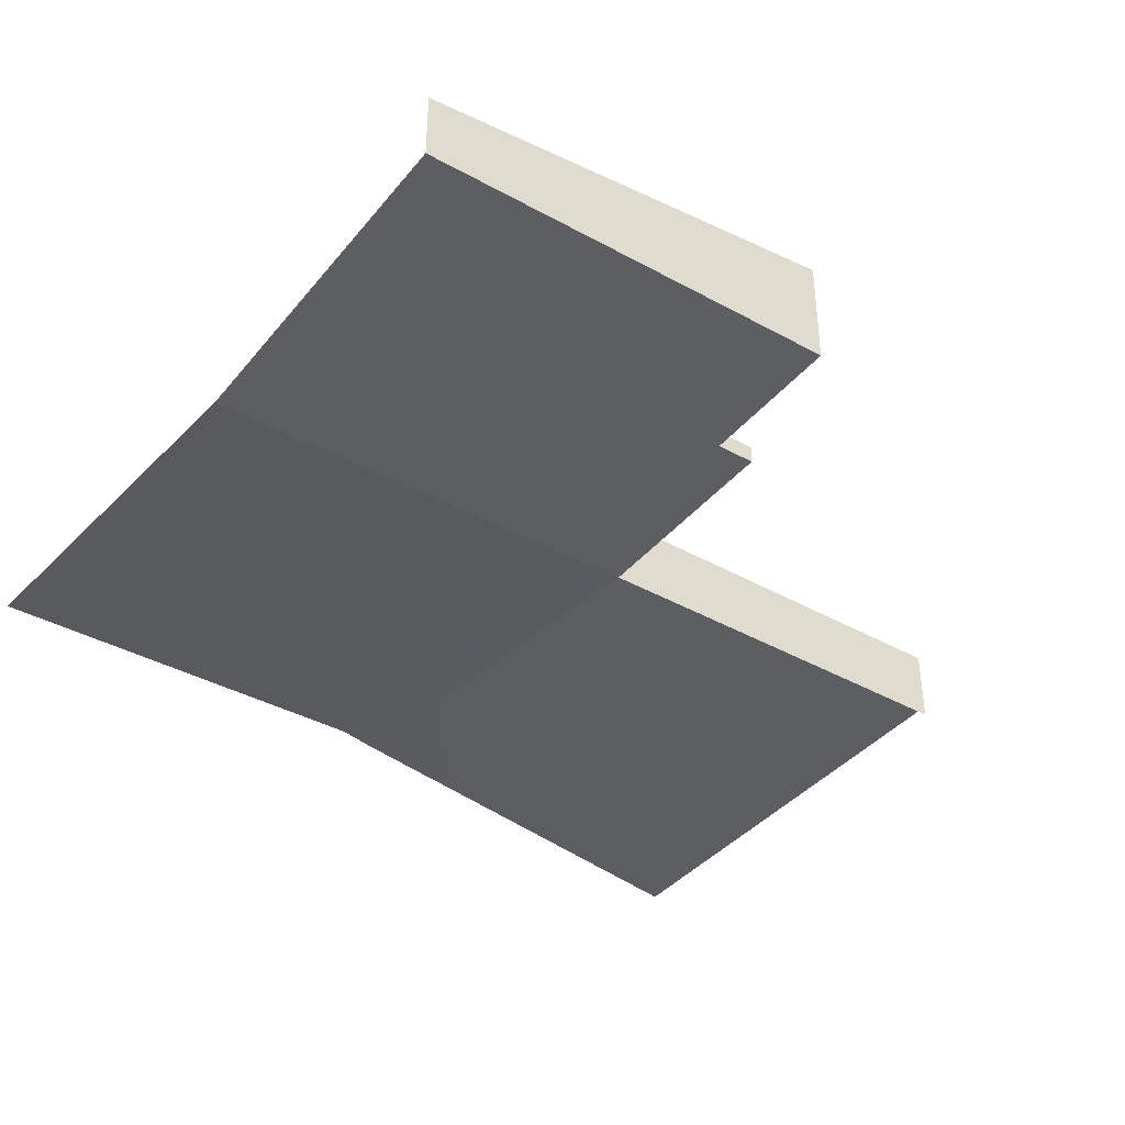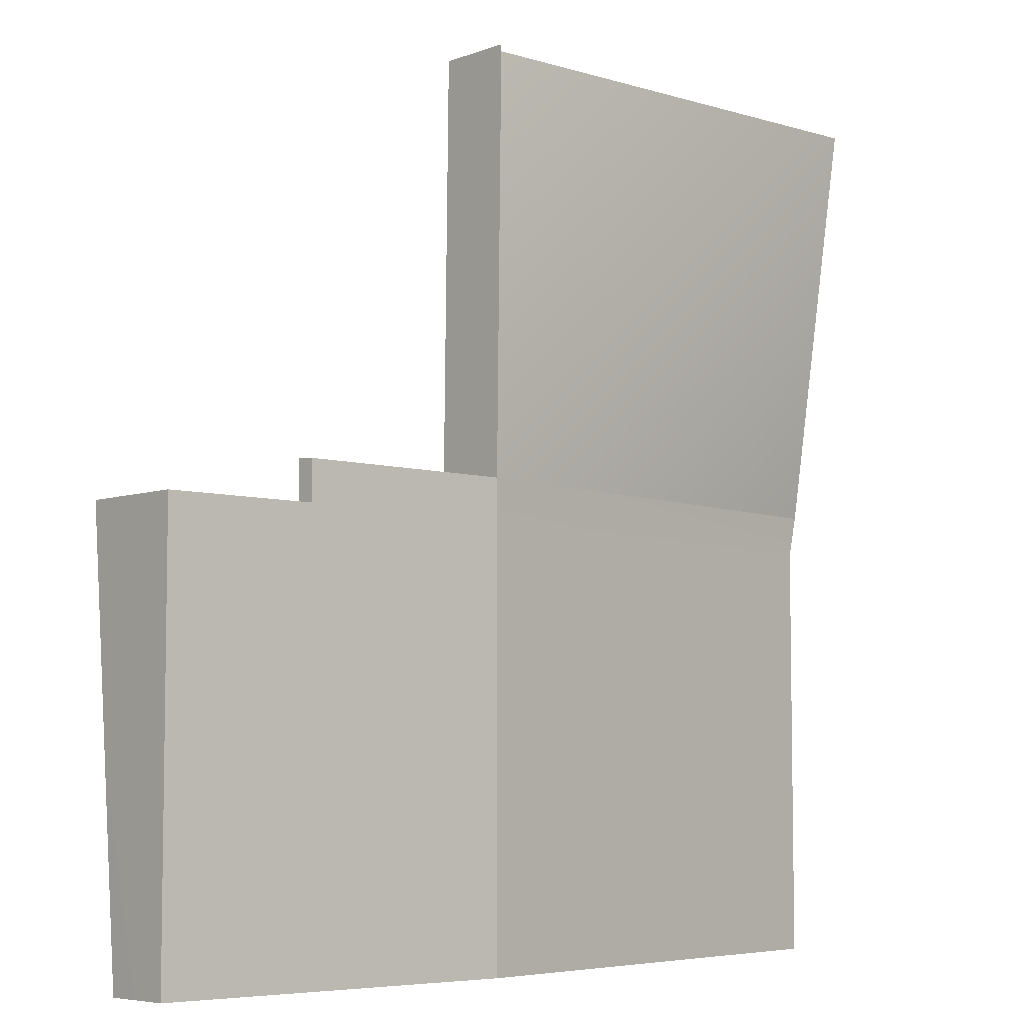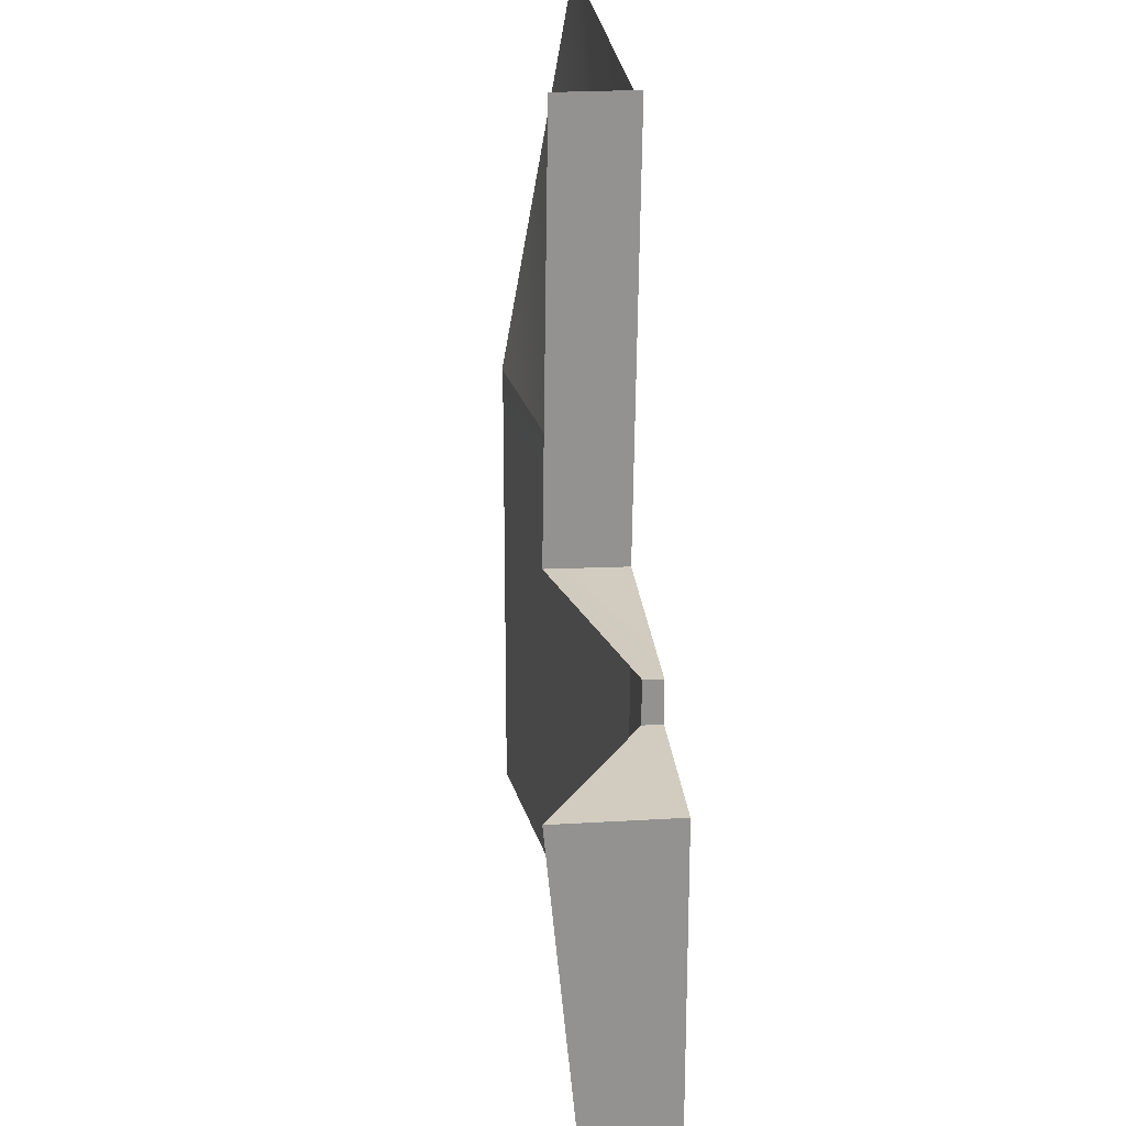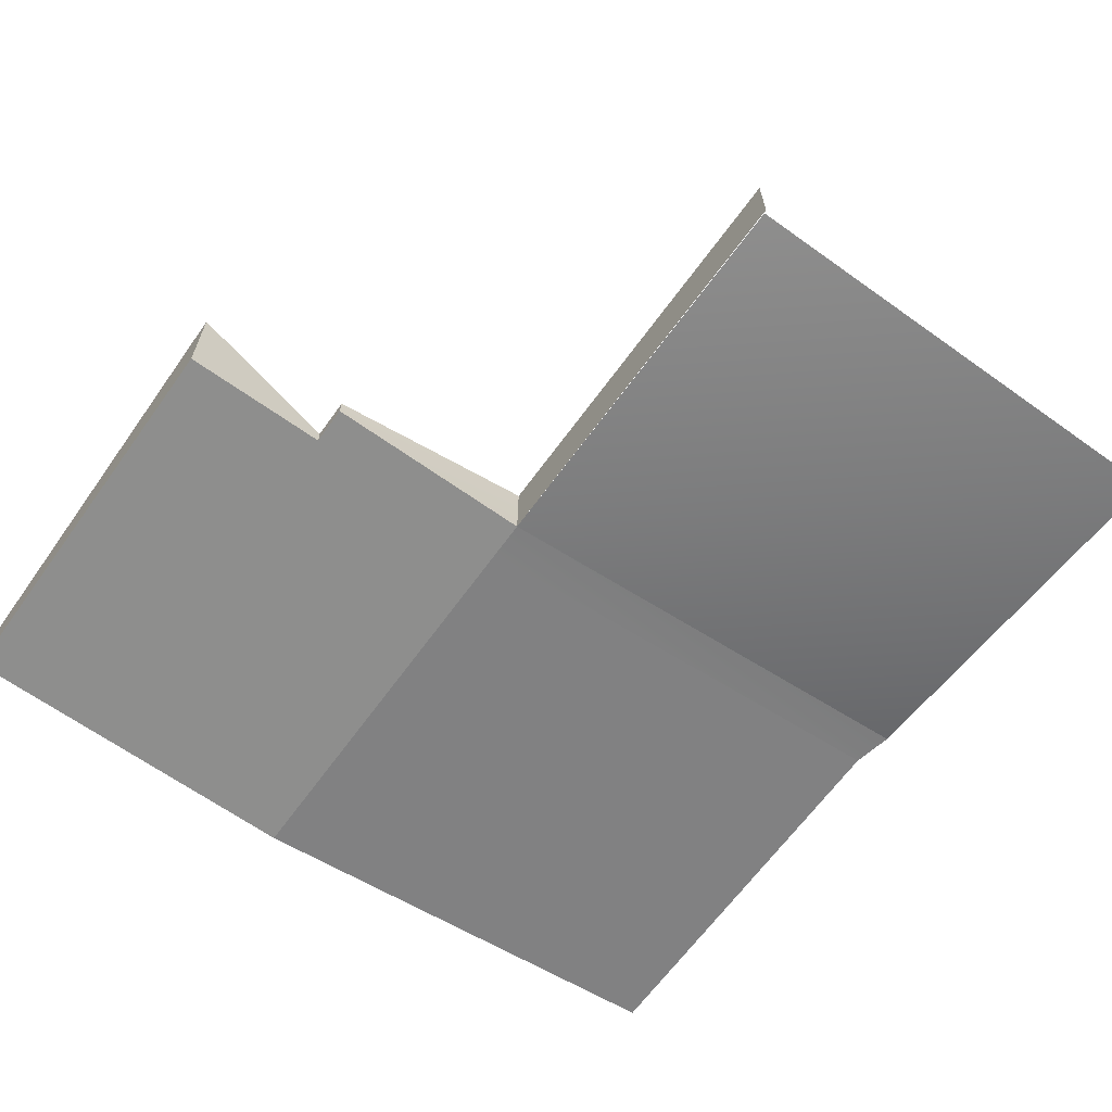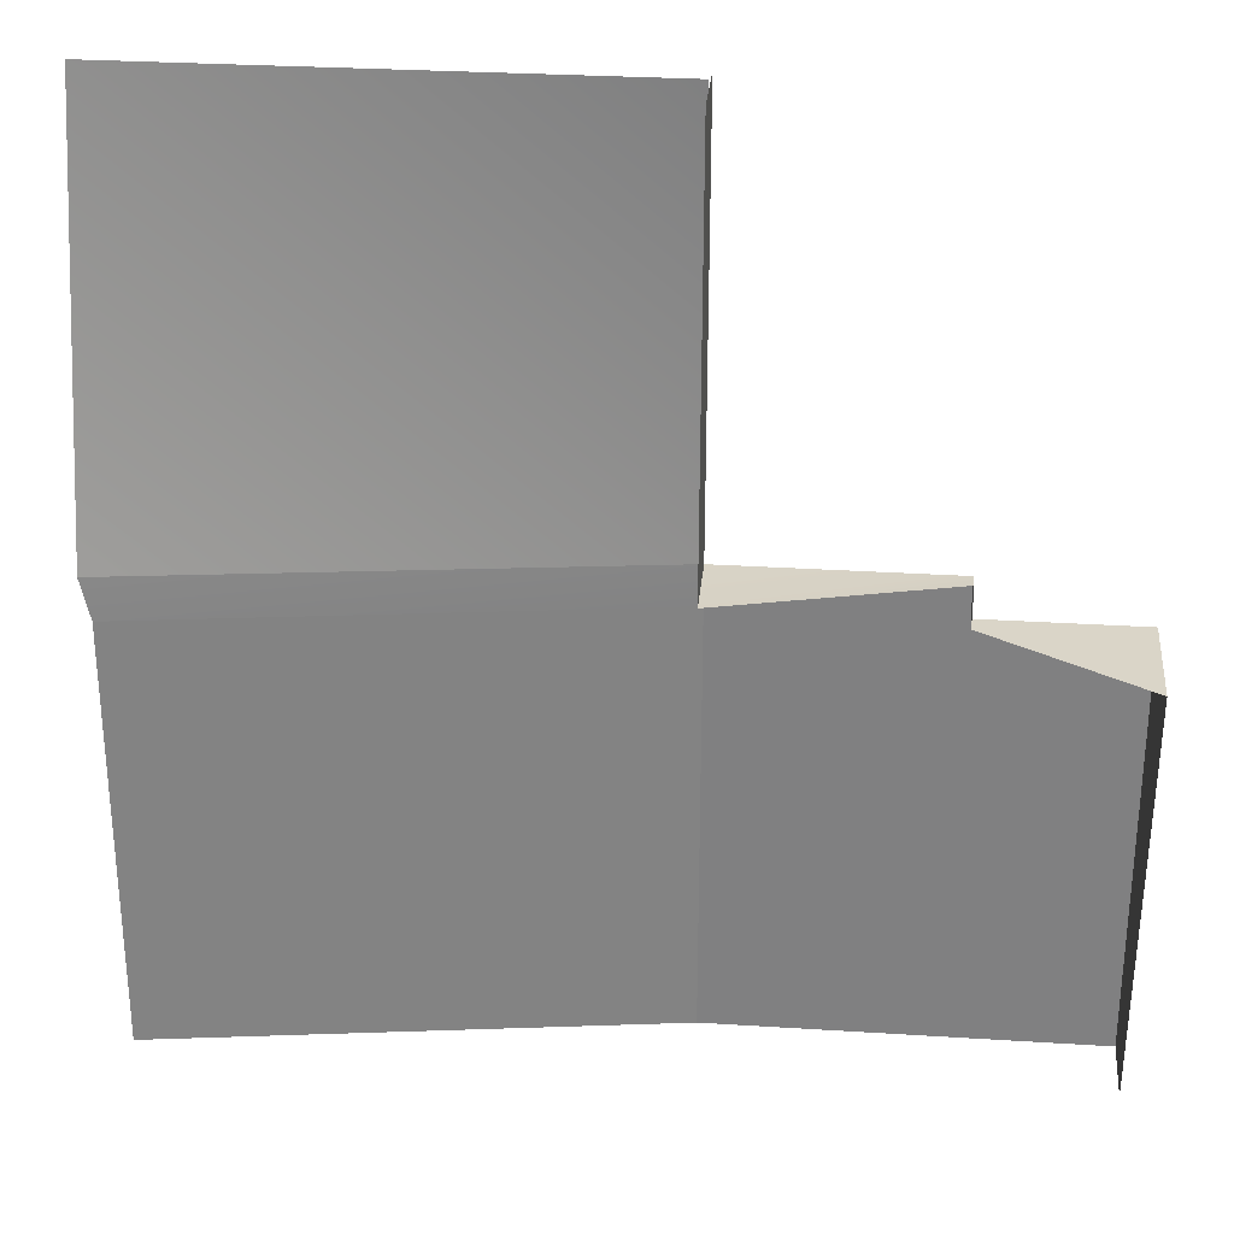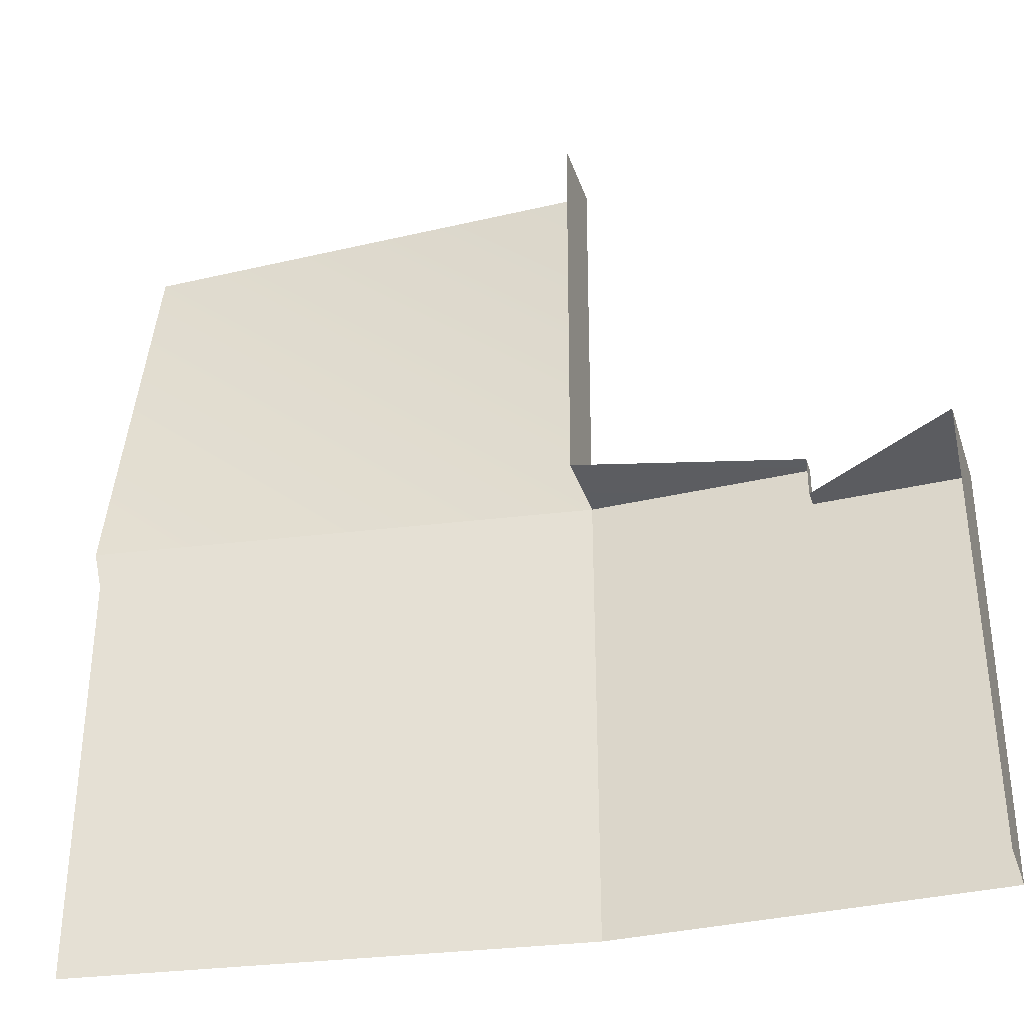
<metadata>
{"format":"obj","ext":"obj","renderer":"f3d","projection":"perspective","resolution":1024,"background":"white","views":[{"elev":-38.6,"azim":-124.7,"up":"+Y"},{"elev":-6.0,"azim":-42.2,"up":"+Z"},{"elev":24.0,"azim":-95.6,"up":"+Z"},{"elev":-64.9,"azim":-35.7,"up":"+Y"},{"elev":29.2,"azim":-174.6,"up":"+Z"},{"elev":-34.9,"azim":-162.5,"up":"+Z"}]}
</metadata>
<code>
g pb_Mesh148142
v 0 0.12 -7.5
v 0 0.12 16
v -12.93 0.12 -7.5
v -12.12 0.12 16
v 0 0.12 18.19
v -12.12 0.12 18.19
v -20.49 0.12 16
v -20.49 0.12 -7.5
v -20.5 6.245 16
v -20.49 0.12 -7.5
v -20.49 0.12 16
v -20.49 4.007 -7.5
v -12.13 1.12 16
v -20.49 0.12 16
v -12.12 0.12 16
v -20.5 6.245 16
v -12.13 1.12 18.25
v -12.12 0.12 16
v -12.12 0.12 18.19
v -12.13 1.12 16
v -0.005 4.37 18.25
v -12.12 0.12 18.19
v 0 0.12 18.19
v -12.13 1.12 18.25
v 27.37 4.12 -7.5
v 0 0.12 16
v 0 0.12 -7.5
v 27.37 4.12 16
v 27.37 4.12 16
v 0 0.12 18.19
v 27.87 4.12 18.25
v 27.37 0.12 41
v 0 0.12 18.19
v 27.87 4.12 18.25
v 0.12 0.12 41
v 0 -0.2002 41.25
v -0.005 4.37 18.25
v 0 0.12 18.19
v -0.005001 4.051 41.25
g pb_Mesh148142_0
f 3 2 1
f 3 4 2
f 2 4 5
f 4 6 5
f 4 3 7
f 3 8 7
f 11 10 9
f 10 12 9
f 15 14 13
f 14 16 13
f 19 18 17
f 18 20 17
f 23 22 21
f 22 24 21
f 27 26 25
f 26 28 25
f 26 30 29
f 30 31 29
f 34 33 32
f 33 35 32
f 38 37 36
f 37 39 36

</code>
